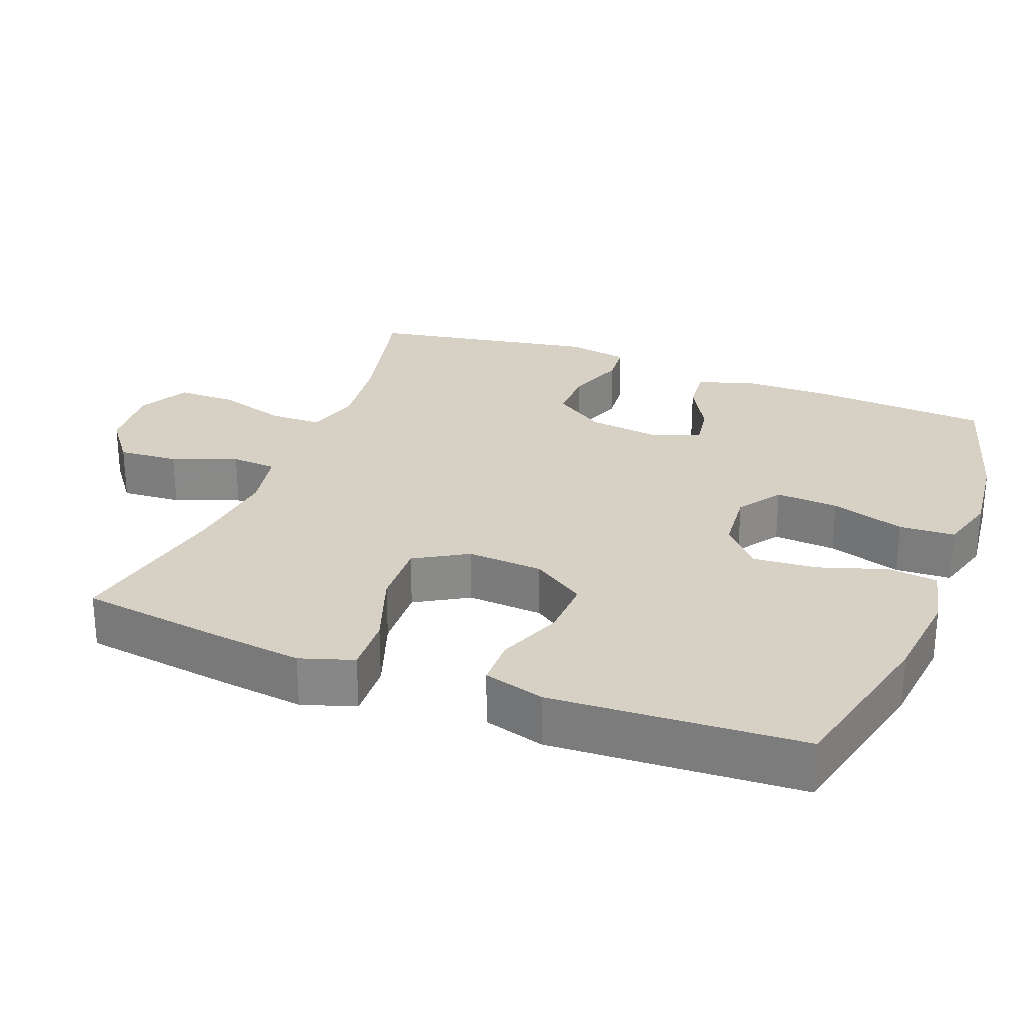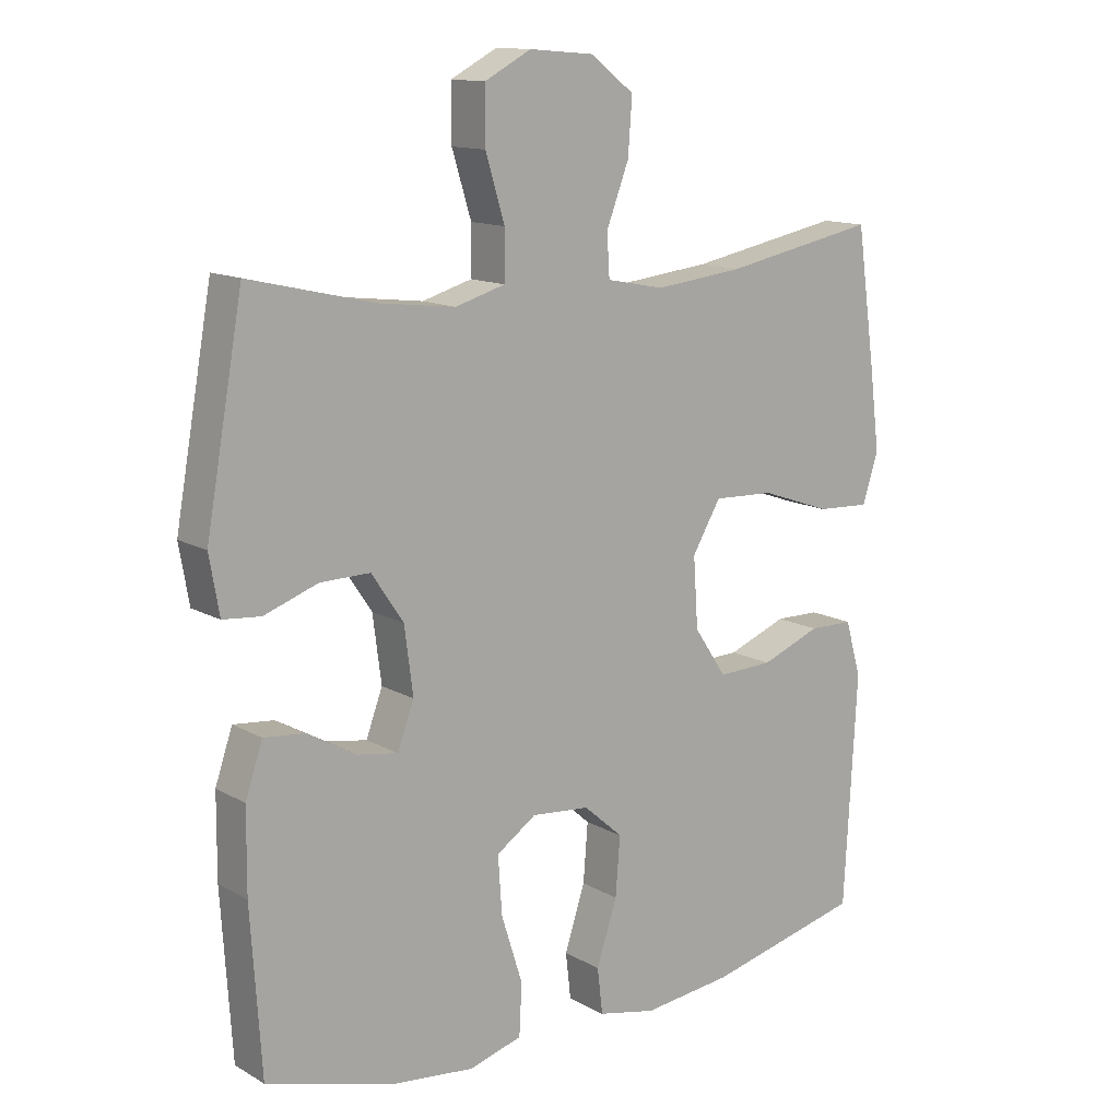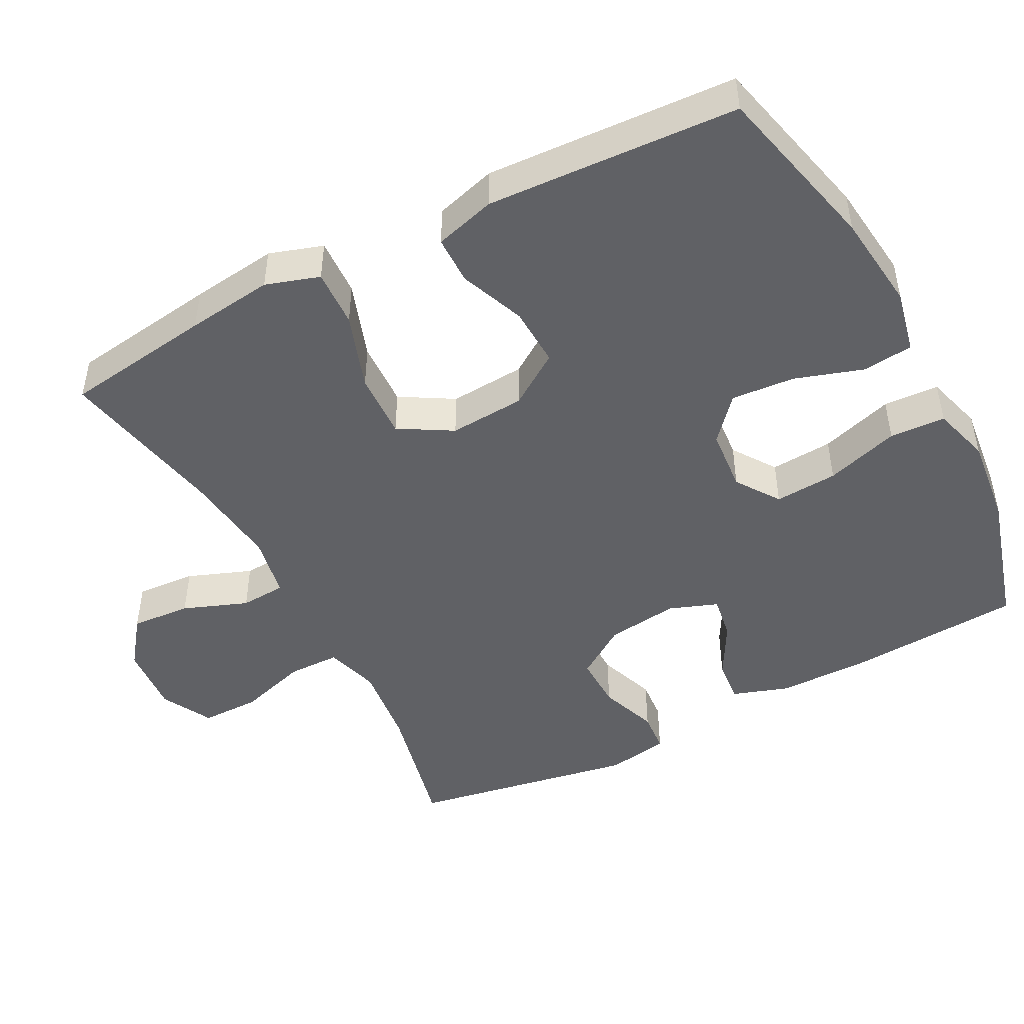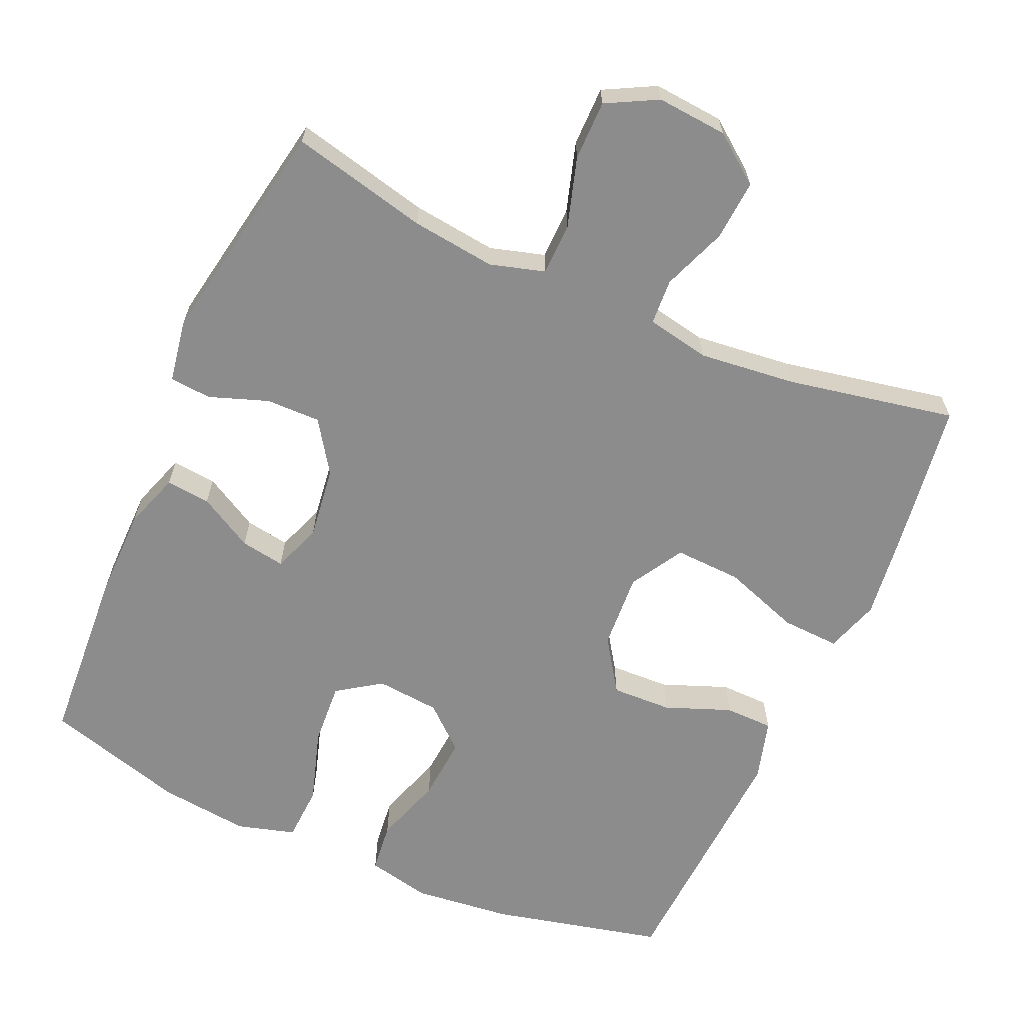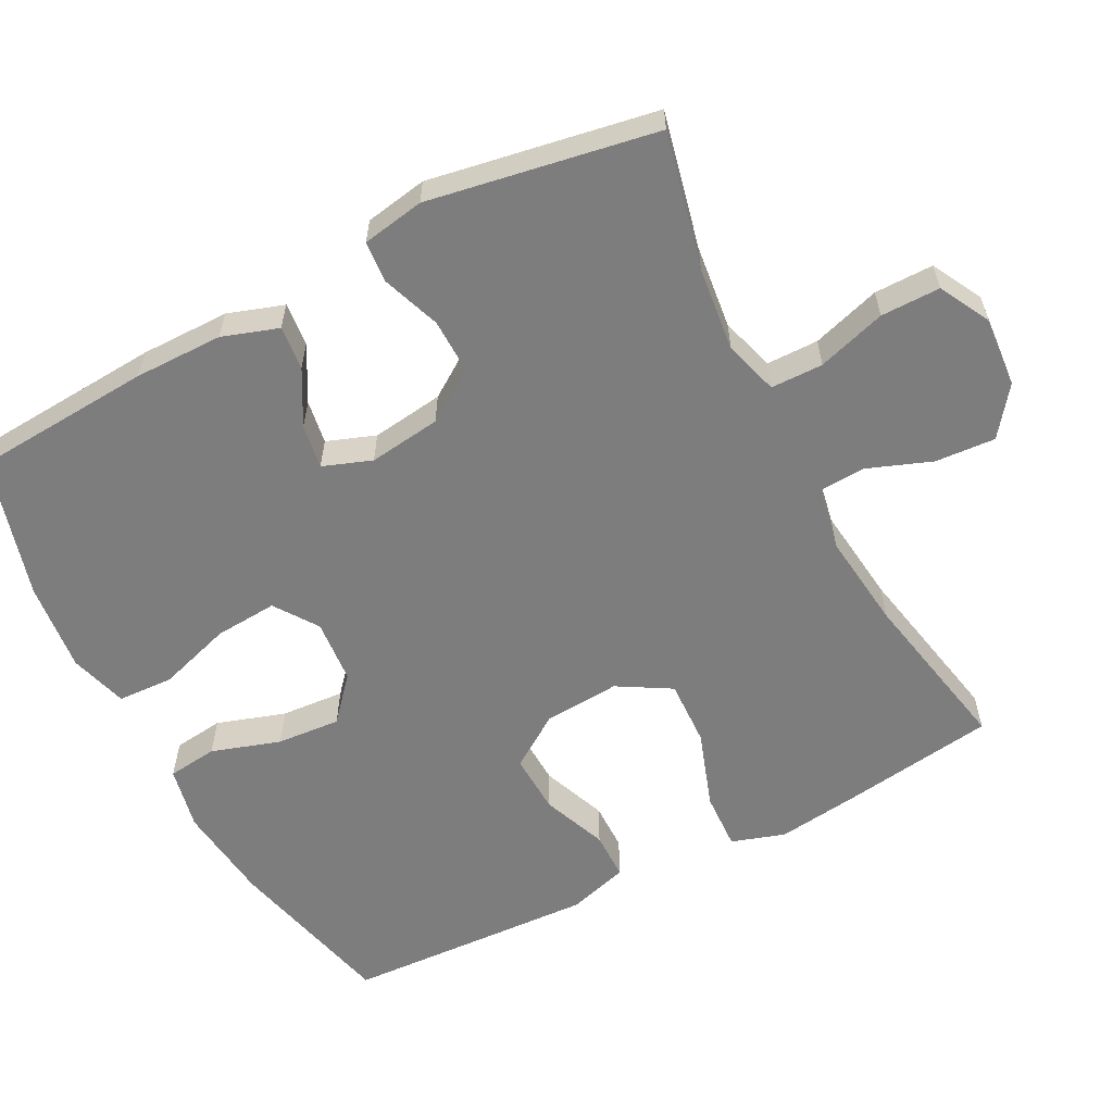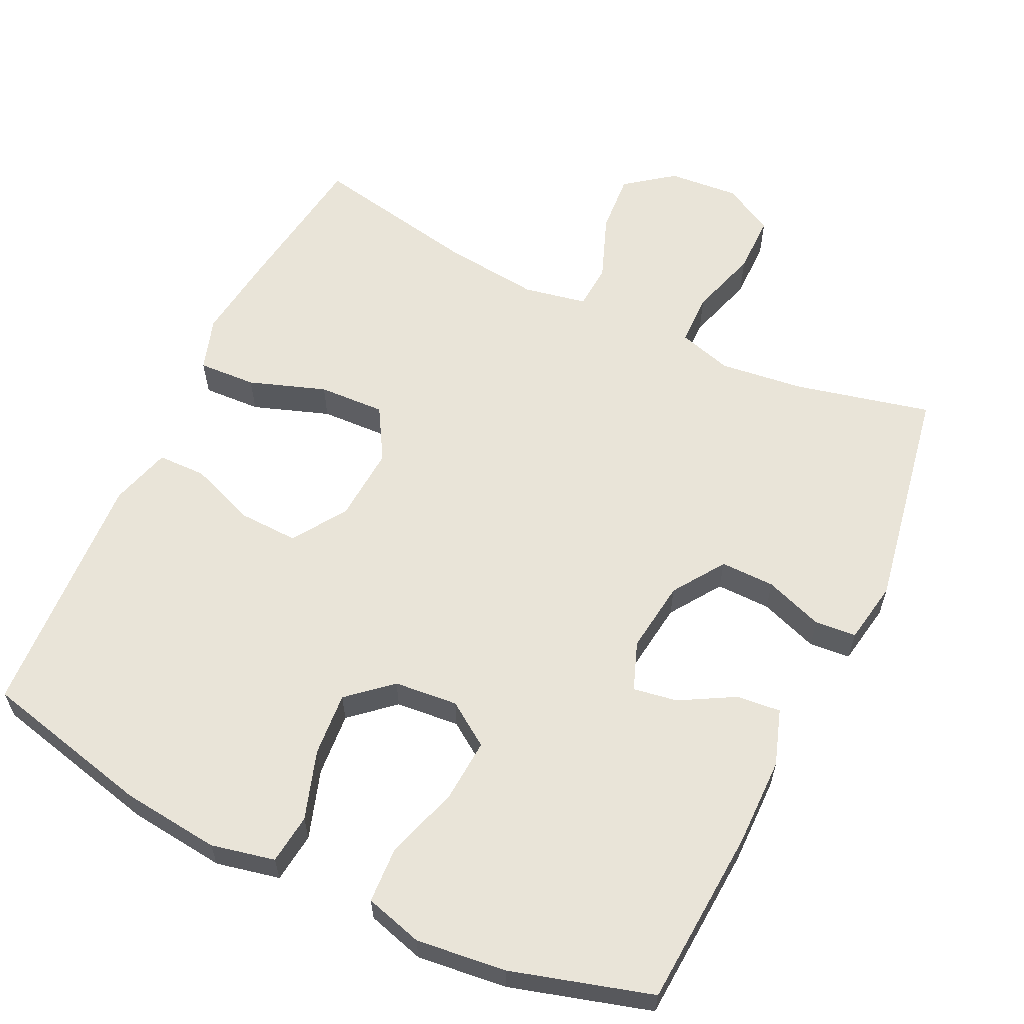
<metadata>
{"format":"obj","ext":"obj","renderer":"f3d","projection":"perspective","resolution":1024,"background":"white","views":[{"elev":27.0,"azim":111.1,"up":"+Y"},{"elev":13.2,"azim":-38.3,"up":"+Z"},{"elev":-47.1,"azim":117.8,"up":"+Y"},{"elev":-64.3,"azim":-23.9,"up":"+Y"},{"elev":-59.1,"azim":-62.3,"up":"+Y"},{"elev":60.5,"azim":-154.4,"up":"+Y"}]}
</metadata>
<code>
v 0.5 0.07 0.5
v 0.529 0.07 0.294
v 0.544 0.07 0.174
v 0.52 0.07 0.1
v 0.44 0.07 0.104
v 0.334 0.07 0.141
v 0.242 0.07 0.145
v 0.199 0.07 0.072
v 0.206 0.07 -0.033
v 0.255 0.07 -0.106
v 0.338 0.07 -0.103
v 0.428 0.07 -0.068
v 0.495 0.07 -0.069
v 0.519 0.07 -0.153
v 0.512 0.07 -0.284
v 0.5 0.07 -0.5
v 0.264 0.07 -0.556
v 0.129 0.07 -0.571
v 0.041 0.07 -0.552
v 0.033 0.07 -0.483
v 0.064 0.07 -0.388
v 0.071 0.07 -0.3
v 0.012 0.07 -0.248
v -0.076 0.07 -0.24
v -0.136 0.07 -0.281
v -0.13 0.07 -0.368
v -0.098 0.07 -0.47
v -0.102 0.07 -0.547
v -0.182 0.07 -0.57
v -0.306 0.07 -0.556
v -0.5 0.07 -0.5
v -0.516 0.07 -0.254
v -0.515 0.07 -0.131
v -0.489 0.07 -0.054
v -0.428 0.07 -0.06
v -0.353 0.07 -0.102
v -0.292 0.07 -0.112
v -0.267 0.07 -0.045
v -0.28 0.07 0.055
v -0.328 0.07 0.126
v -0.403 0.07 0.125
v -0.484 0.07 0.096
v -0.541 0.07 0.101
v -0.556 0.07 0.187
v -0.5 0.07 0.5
v -0.312 0.07 0.456
v -0.196 0.07 0.442
v -0.121 0.07 0.464
v -0.12 0.07 0.536
v -0.149 0.07 0.631
v -0.149 0.07 0.713
v -0.079 0.07 0.75
v 0.018 0.07 0.742
v 0.084 0.07 0.692
v 0.078 0.07 0.609
v 0.044 0.07 0.52
v 0.048 0.07 0.457
v 0.135 0.07 0.44
v 0.269 0.07 0.455
v 0.5 0 0.5
v 0.529 0 0.294
v 0.544 0 0.174
v 0.52 0 0.1
v 0.44 0 0.104
v 0.334 0 0.141
v 0.242 0 0.145
v 0.199 0 0.072
v 0.206 0 -0.033
v 0.255 0 -0.106
v 0.338 0 -0.103
v 0.428 0 -0.068
v 0.495 0 -0.069
v 0.519 0 -0.153
v 0.512 0 -0.284
v 0.5 0 -0.5
v 0.264 0 -0.556
v 0.129 0 -0.571
v 0.041 0 -0.552
v 0.033 0 -0.483
v 0.064 0 -0.388
v 0.071 0 -0.3
v 0.012 0 -0.248
v -0.076 0 -0.24
v -0.136 0 -0.281
v -0.13 0 -0.368
v -0.098 0 -0.47
v -0.102 0 -0.547
v -0.182 0 -0.57
v -0.306 0 -0.556
v -0.5 0 -0.5
v -0.516 0 -0.254
v -0.515 0 -0.131
v -0.489 0 -0.054
v -0.428 0 -0.06
v -0.353 0 -0.102
v -0.292 0 -0.112
v -0.267 0 -0.045
v -0.28 0 0.055
v -0.328 0 0.126
v -0.403 0 0.125
v -0.484 0 0.096
v -0.541 0 0.101
v -0.556 0 0.187
v -0.5 0 0.5
v -0.312 0 0.456
v -0.196 0 0.442
v -0.121 0 0.464
v -0.12 0 0.536
v -0.149 0 0.631
v -0.149 0 0.713
v -0.079 0 0.75
v 0.018 0 0.742
v 0.084 0 0.692
v 0.078 0 0.609
v 0.044 0 0.52
v 0.048 0 0.457
v 0.135 0 0.44
v 0.269 0 0.455
f 53 54 55 56
f 53 56 57
f 52 53 57
f 49 50 51 52
f 48 49 52 57
f 47 48 57 58
f 43 44 45 46
f 41 42 43 46
f 40 41 46 47
f 39 40 47 58
f 33 34 35 36
f 33 36 37
f 32 33 37
f 31 32 37
f 30 31 37
f 29 30 37 38
f 26 27 28 29
f 25 26 29 38
f 18 19 20 21
f 18 21 22
f 17 18 22
f 16 17 22
f 15 16 22 23
f 11 12 13 14
f 10 11 14 15
f 3 4 5 6
f 3 6 7
f 59 1 2 3
f 59 3 7
f 58 59 7 8
f 39 58 8 9
f 24 25 38 39
f 24 39 9 10
f 10 15 23 24
f 115 114 113 112
f 116 115 112
f 116 112 111
f 111 110 109 108
f 116 111 108 107
f 117 116 107 106
f 105 104 103 102
f 105 102 101 100
f 106 105 100 99
f 117 106 99 98
f 95 94 93 92
f 96 95 92
f 96 92 91
f 96 91 90
f 96 90 89
f 97 96 89 88
f 88 87 86 85
f 97 88 85 84
f 80 79 78 77
f 81 80 77
f 81 77 76
f 81 76 75
f 82 81 75 74
f 73 72 71 70
f 74 73 70 69
f 65 64 63 62
f 66 65 62
f 62 61 60 118
f 66 62 118
f 67 66 118 117
f 68 67 117 98
f 98 97 84 83
f 69 68 98 83
f 83 82 74 69
f 1 60 61 2
f 2 61 62 3
f 3 62 63 4
f 4 63 64 5
f 5 64 65 6
f 6 65 66 7
f 7 66 67 8
f 8 67 68 9
f 9 68 69 10
f 10 69 70 11
f 11 70 71 12
f 12 71 72 13
f 13 72 73 14
f 14 73 74 15
f 15 74 75 16
f 16 75 76 17
f 17 76 77 18
f 18 77 78 19
f 19 78 79 20
f 20 79 80 21
f 21 80 81 22
f 22 81 82 23
f 23 82 83 24
f 24 83 84 25
f 25 84 85 26
f 26 85 86 27
f 27 86 87 28
f 28 87 88 29
f 29 88 89 30
f 30 89 90 31
f 31 90 91 32
f 32 91 92 33
f 33 92 93 34
f 34 93 94 35
f 35 94 95 36
f 36 95 96 37
f 37 96 97 38
f 38 97 98 39
f 39 98 99 40
f 40 99 100 41
f 41 100 101 42
f 42 101 102 43
f 43 102 103 44
f 44 103 104 45
f 45 104 105 46
f 46 105 106 47
f 47 106 107 48
f 48 107 108 49
f 49 108 109 50
f 50 109 110 51
f 51 110 111 52
f 52 111 112 53
f 53 112 113 54
f 54 113 114 55
f 55 114 115 56
f 56 115 116 57
f 57 116 117 58
f 58 117 118 59
f 59 118 60 1

</code>
